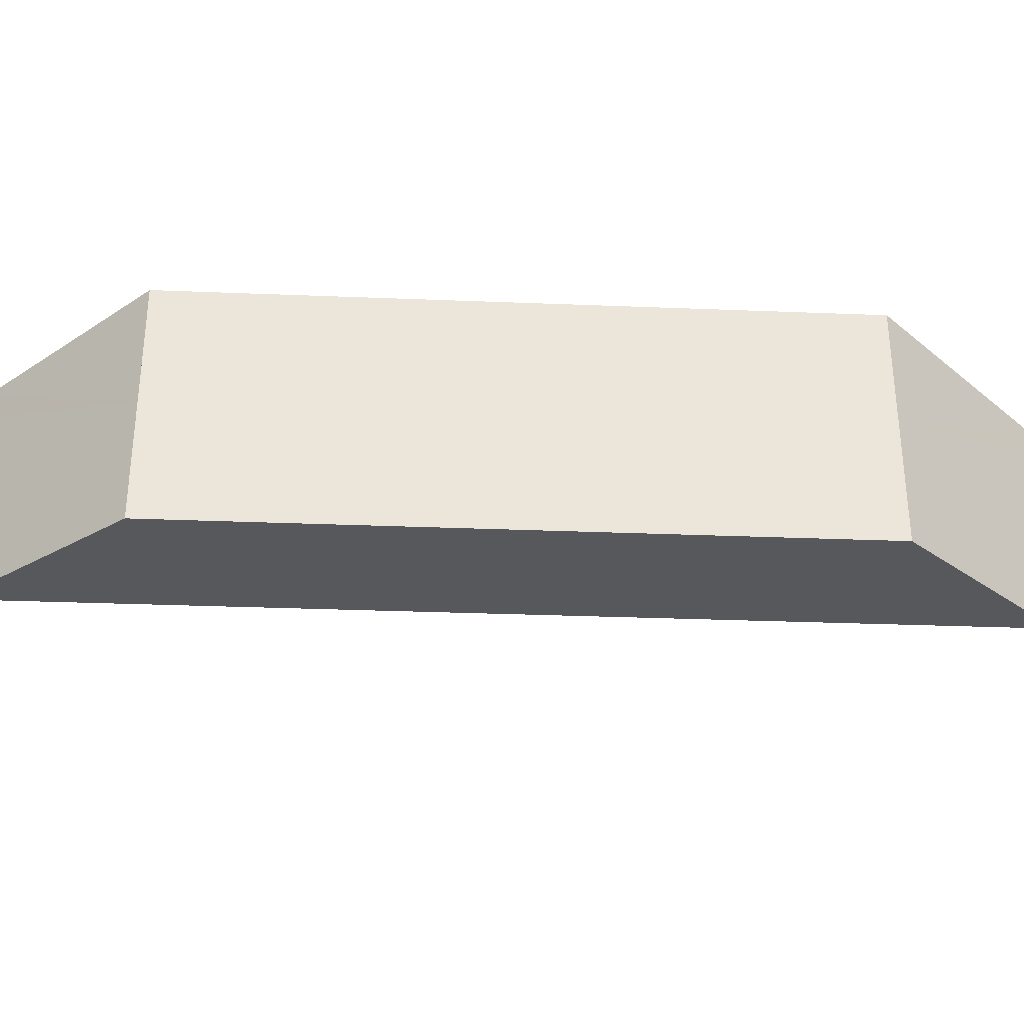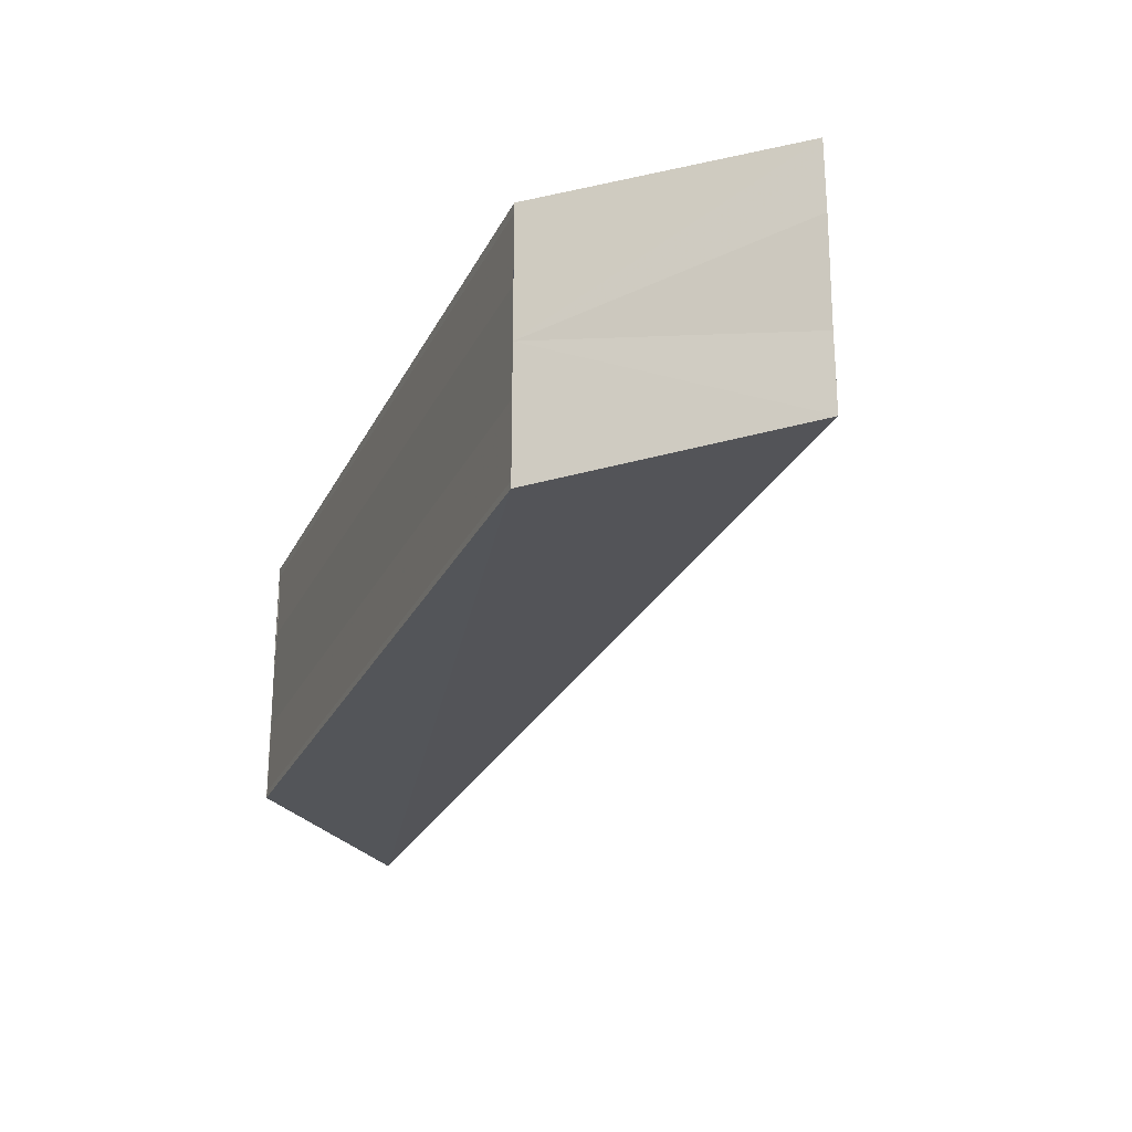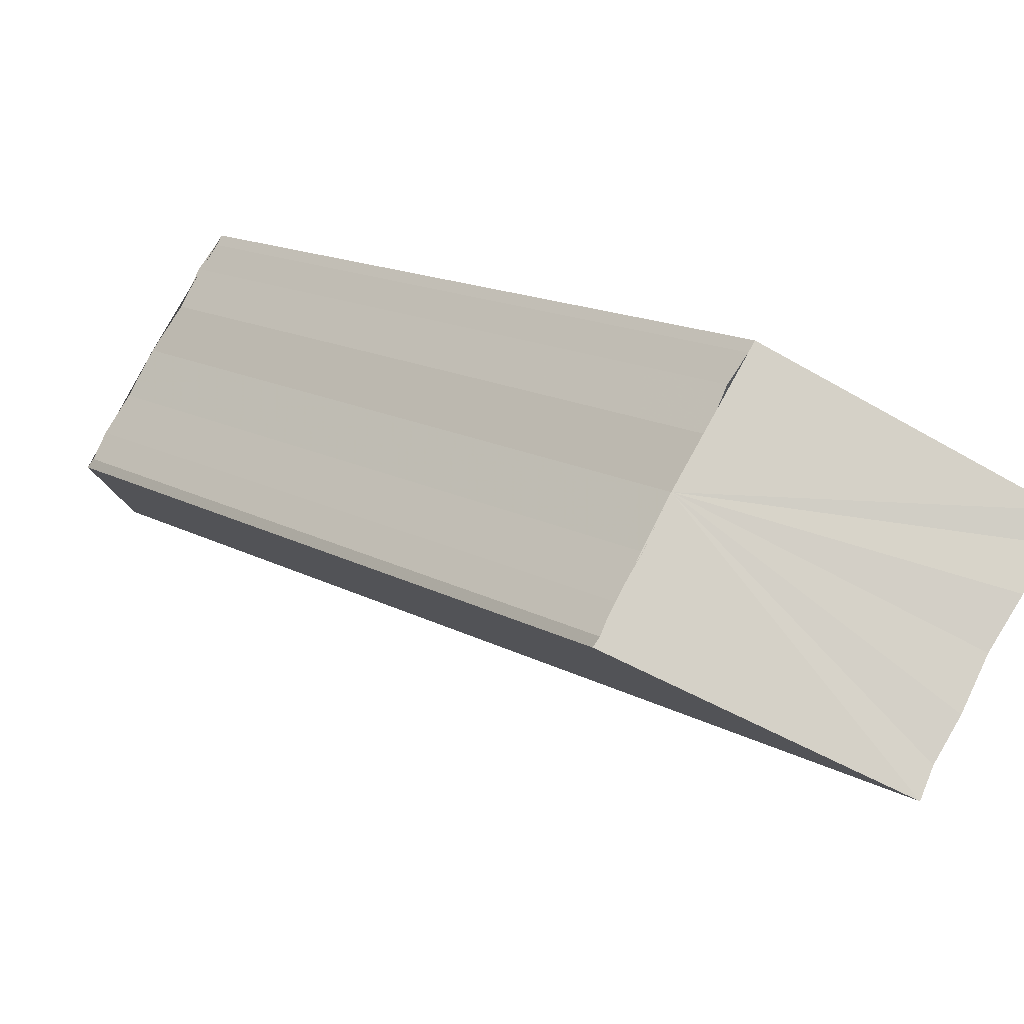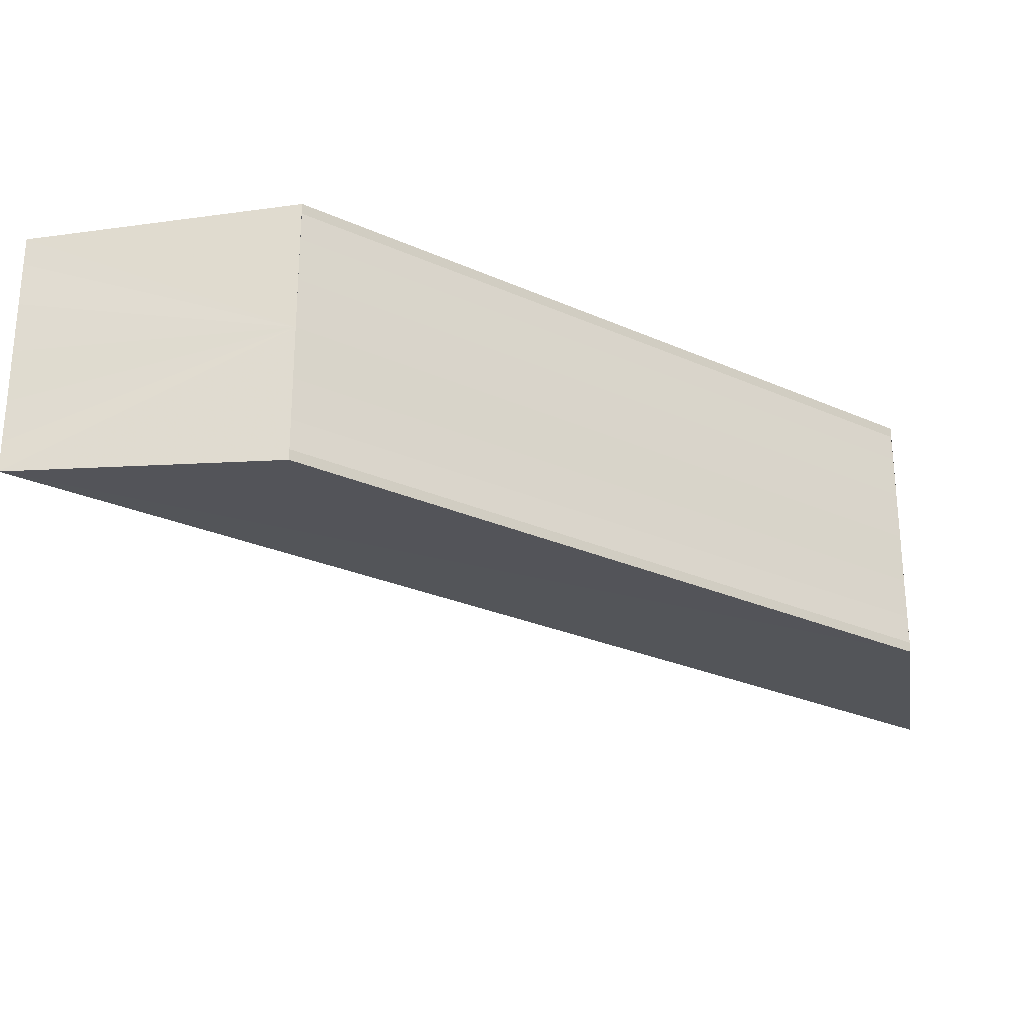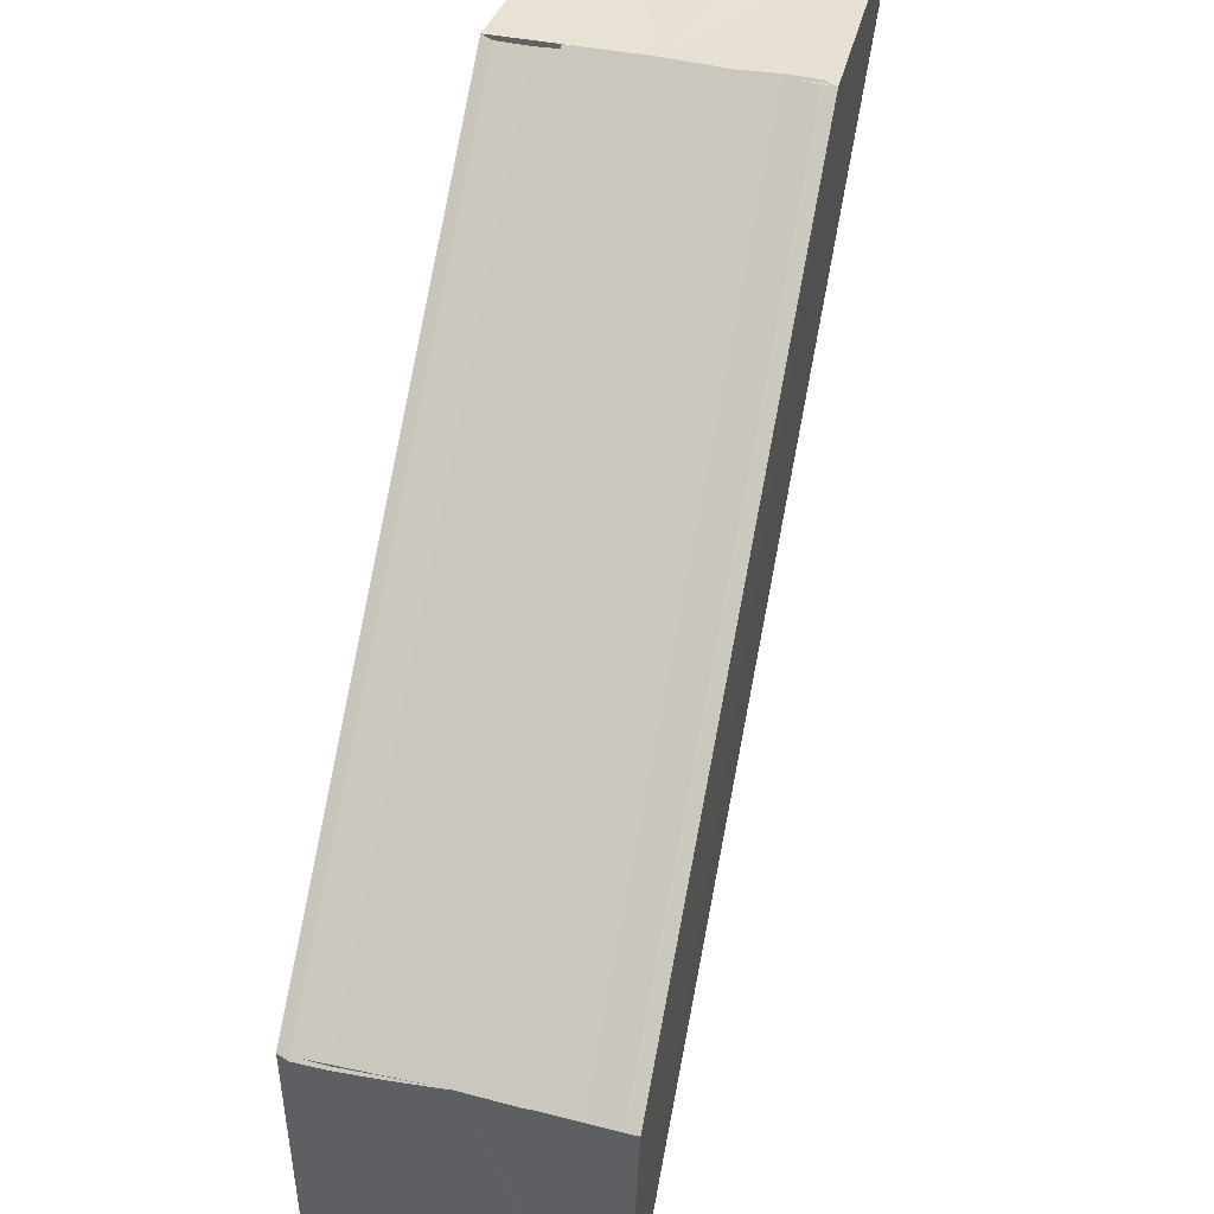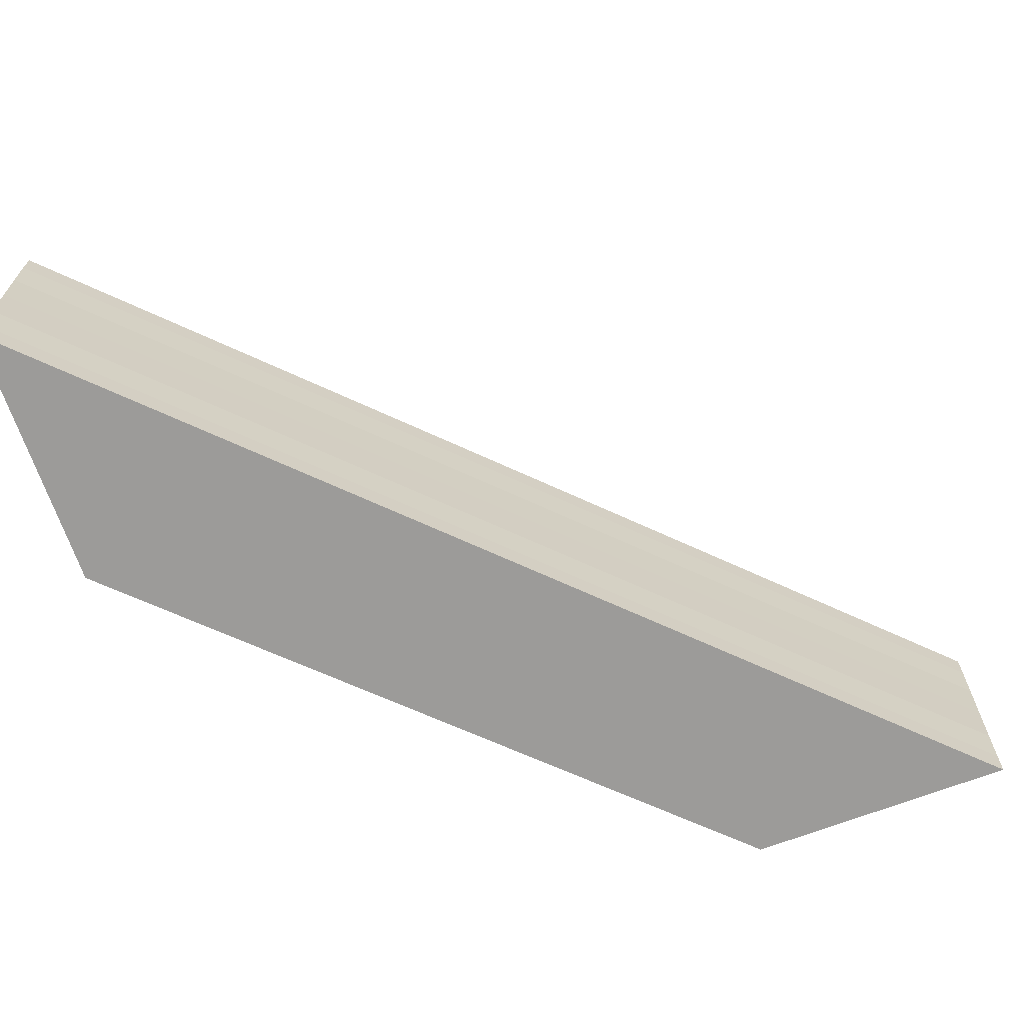
<metadata>
{"format":"obj","ext":"obj","renderer":"f3d","projection":"perspective","resolution":1024,"background":"white","views":[{"elev":-31.0,"azim":-138.3,"up":"+Z"},{"elev":-25.4,"azim":-66.0,"up":"+Z"},{"elev":79.0,"azim":27.7,"up":"+Y"},{"elev":-26.2,"azim":-170.5,"up":"+Z"},{"elev":38.8,"azim":-74.5,"up":"+Y"},{"elev":-66.8,"azim":19.8,"up":"+Z"}]}
</metadata>
<code>
o 15495
v 2229 1866 8.155
v 2229 1866 8.155
v 2229 1866 8.155
v 2229 1866 8.155
v 2229 1866 8.155
v 2229 1866 8.15
v 2229 1866 8.155
v 2229 1866 8.154
v 2229 1866 8.152
v 2229 1866 8.15
v 2229 1866 8.148
v 2229 1866 8.146
v 2229 1866 8.145
v 2229 1866 8.145
v 2229 1866 8.145
v 2229 1866 8.145
v 2229 1866 8.145
v 2229 1866 8.145
v 2229 1866 8.146
v 2229 1866 8.145
v 2229 1866 8.148
v 2229 1866 8.146
v 2229 1866 8.15
v 2229 1866 8.148
v 2229 1866 8.152
v 2229 1866 8.15
v 2229 1866 8.154
v 2229 1866 8.152
v 2229 1866 8.155
v 2229 1866 8.154
v 2229 1866 8.155
v 2229 1866 8.154
v 2229 1866 8.152
v 2229 1866 8.154
v 2229 1866 8.15
v 2229 1866 8.152
v 2229 1866 8.148
v 2229 1866 8.15
v 2229 1866 8.146
v 2229 1866 8.148
v 2229 1866 8.145
v 2229 1866 8.146
v 2229 1866 8.145
v 2229 1866 8.145
v 2229 1866 8.145
v 2229 1866 8.145
v 2229 1866 8.145
v 2229 1866 8.146
v 2229 1866 8.146
v 2229 1866 8.148
v 2229 1866 8.148
v 2229 1866 8.15
v 2229 1866 8.152
v 2229 1866 8.152
v 2229 1866 8.154
v 2229 1866 8.154
v 2229 1866 8.155
v 2229 1866 8.155
v 2229 1866 8.155
v 2229 1866 8.155
v 2229 1866 8.155
v 2229 1866 8.154
v 2229 1866 8.152
v 2229 1866 8.15
v 2229 1866 8.148
v 2229 1866 8.146
v 2229 1866 8.145
v 2229 1866 8.145
f 1 2 3
f 3 4 5
f 6 4 7
f 6 8 4
f 6 9 8
f 6 10 9
f 6 11 10
f 6 12 11
f 6 13 12
f 6 14 13
f 15 14 16
f 17 18 15
f 19 13 20
f 21 22 19
f 23 24 21
f 25 26 23
f 27 28 25
f 29 30 27
f 31 32 29
f 32 33 34
f 33 35 36
f 35 37 38
f 37 39 40
f 39 41 42
f 43 44 45
f 46 44 47
f 44 48 47
f 47 48 49
f 48 50 49
f 49 50 51
f 50 6 51
f 51 6 52
f 6 53 52
f 52 53 54
f 53 55 54
f 54 55 56
f 55 57 56
f 56 57 58
f 57 59 58
f 58 7 60
f 52 60 61
f 52 61 62
f 52 62 63
f 52 63 64
f 52 64 65
f 52 65 66
f 52 66 67
f 52 67 68

</code>
